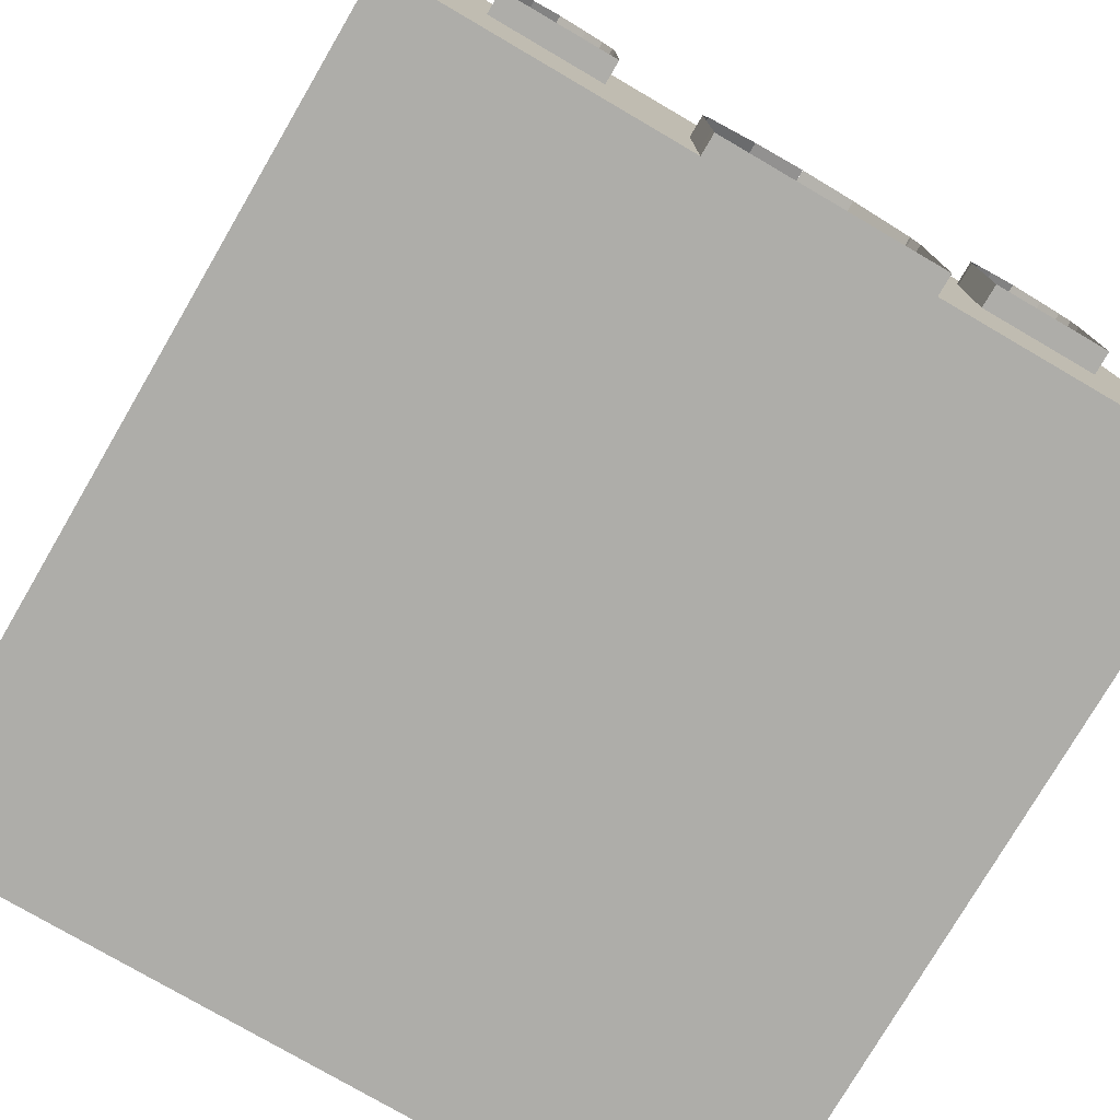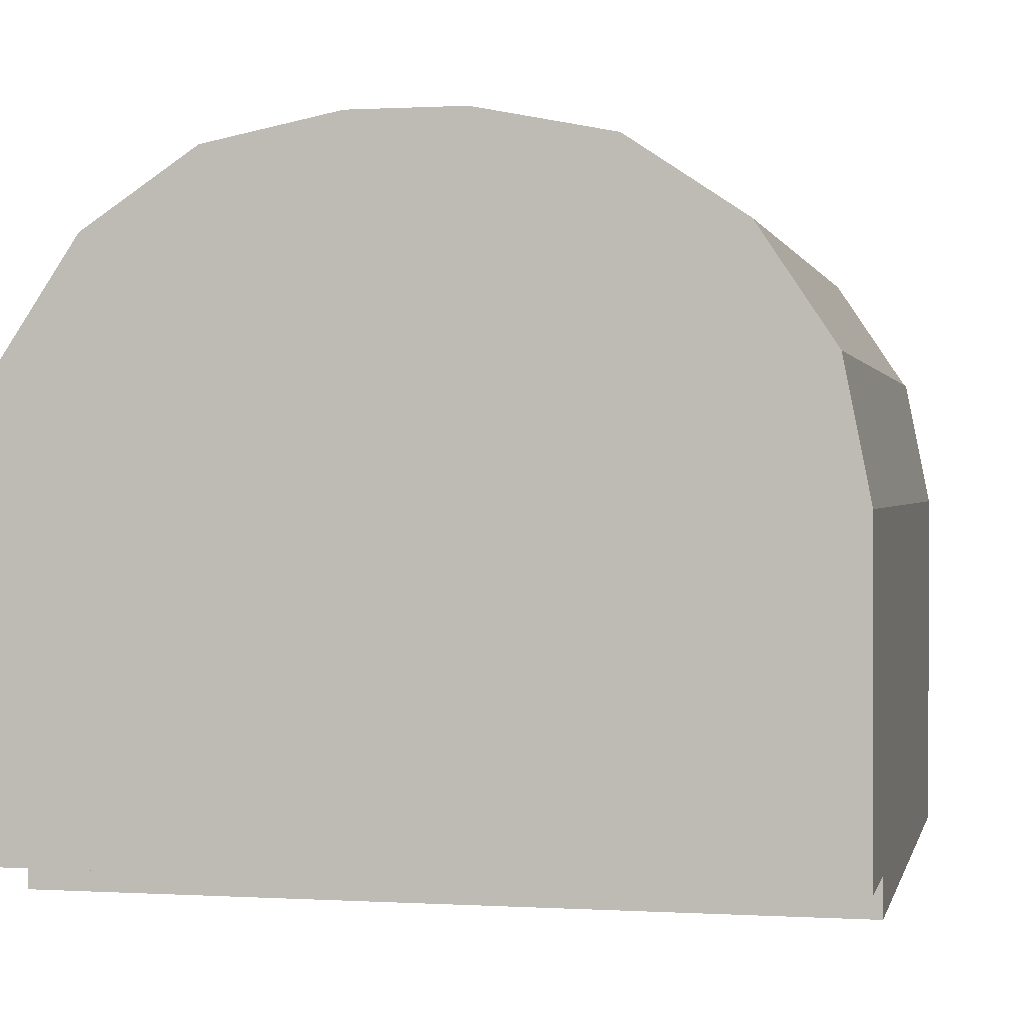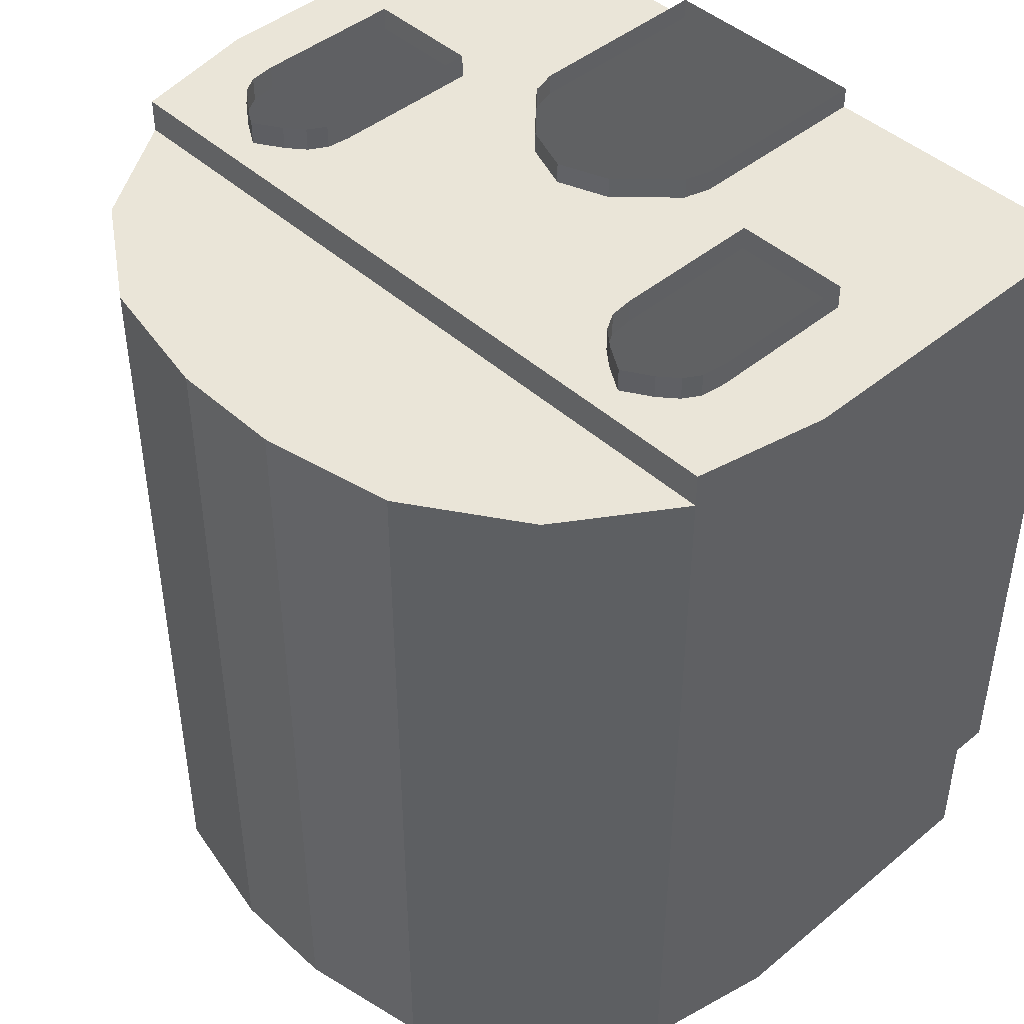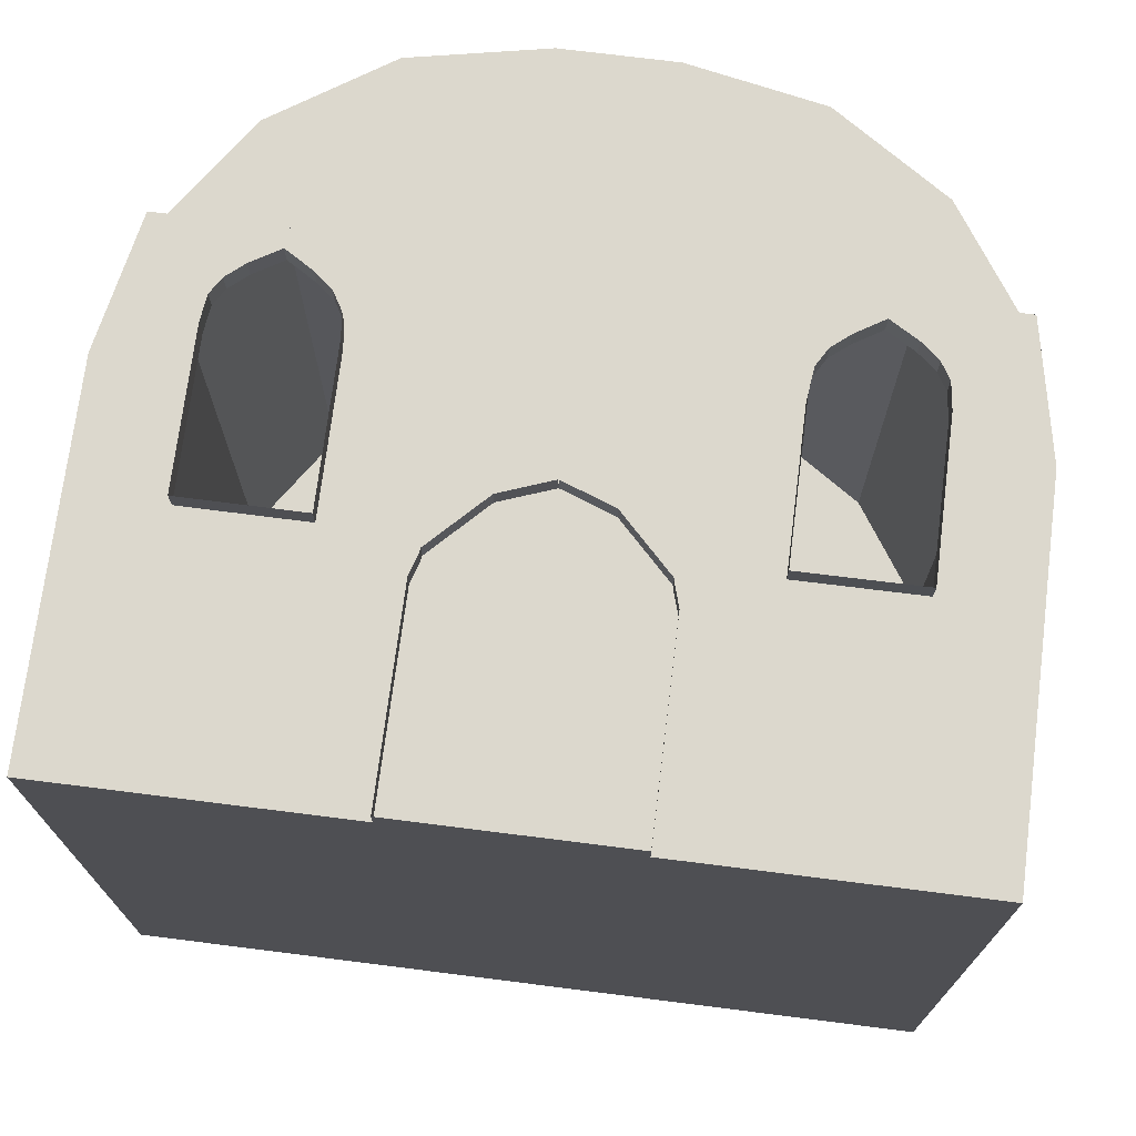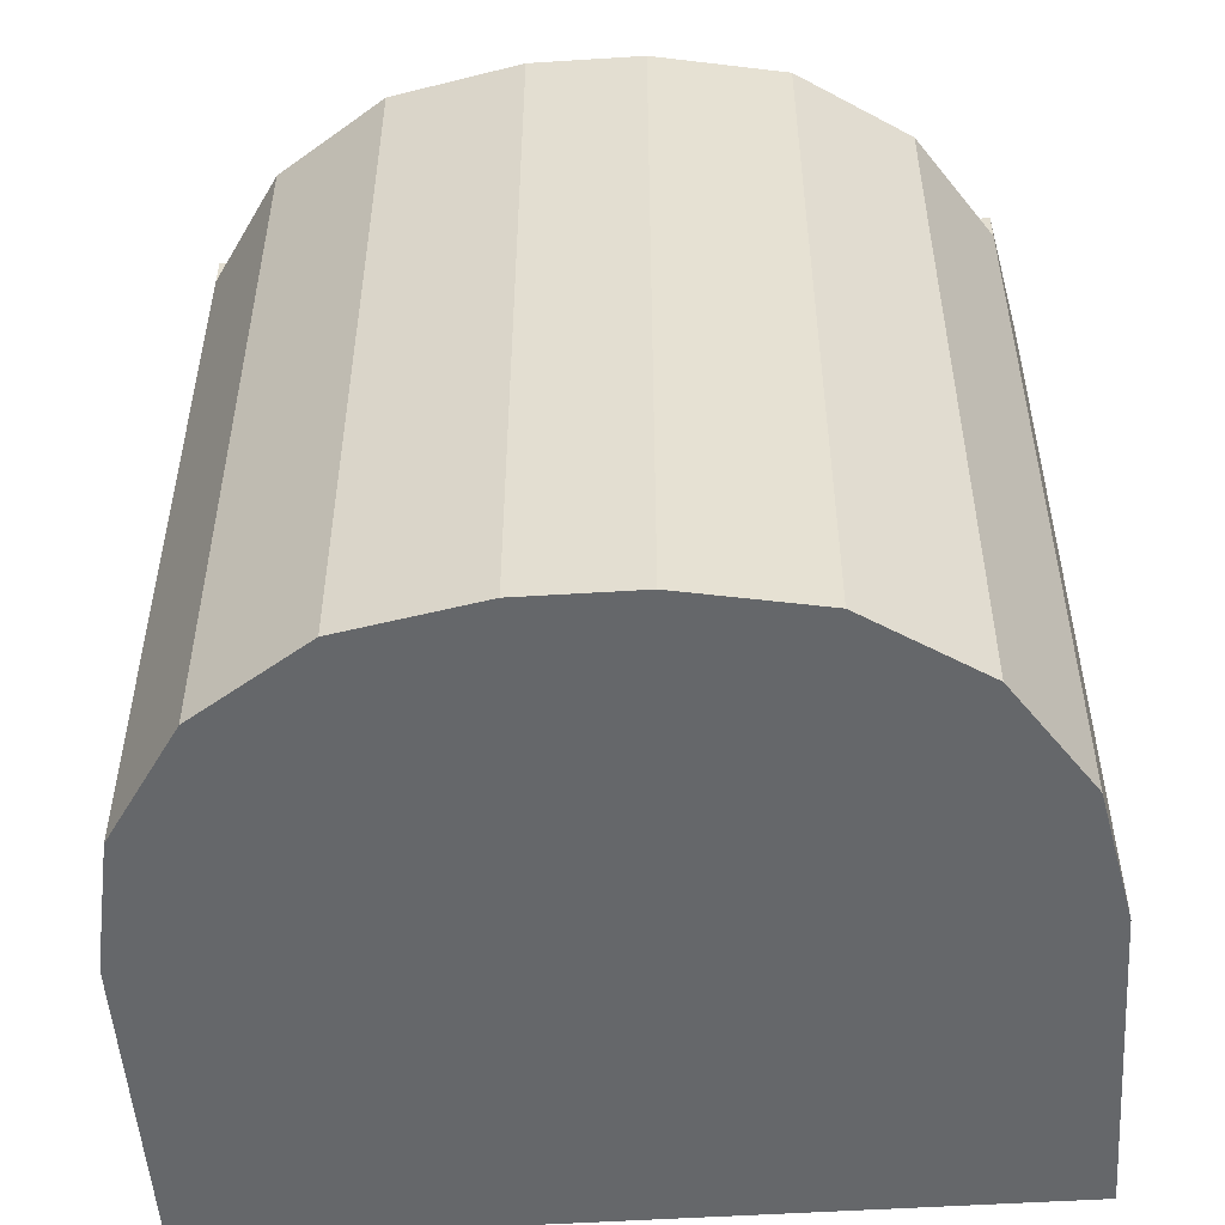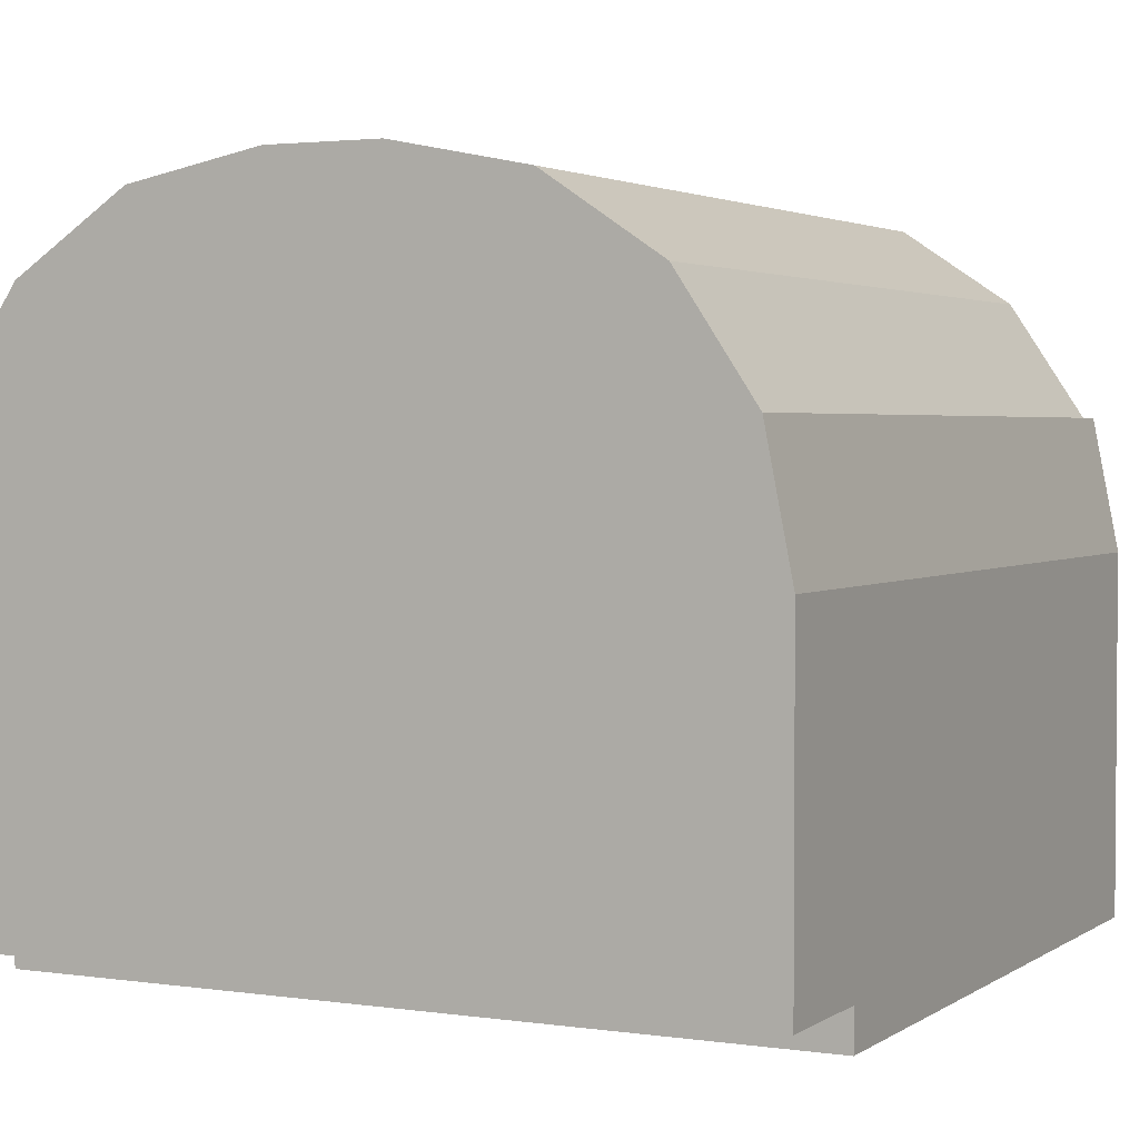
<metadata>
{"format":"obj","ext":"obj","renderer":"f3d","projection":"perspective","resolution":1024,"background":"white","views":[{"elev":-77.1,"azim":-30.3,"up":"+Y"},{"elev":0.7,"azim":-167.7,"up":"+Y"},{"elev":44.7,"azim":-133.7,"up":"+Z"},{"elev":72.5,"azim":7.2,"up":"+Z"},{"elev":-52.0,"azim":-176.1,"up":"+Z"},{"elev":2.7,"azim":-153.2,"up":"+Y"}]}
</metadata>
<code>
o interior_Plane
v 0 0 30
v 30 0 30
v 0 2.942 -20.88
v 0 52.95 30
v 7.702 16.28 32.57
v 30 16.28 30
v 0 16.28 -30
v 30 16.28 -30
v 0 2.942 -30
v 30 2.942 -30
v 30 2.942 30
v 8.207 2.942 32.57
v 0 0 -20.88
v 30 0 -20.88
v 30 16.28 -20.88
v 30 2.942 -20.88
v 0 52.95 -30
v 0 52.95 -20.88
v 4.166 52.95 30
v 30 27.11 30
v 14.05 50.98 30
v 22.43 45.38 30
v 28.03 37 30
v 30 27.11 -30
v 4.166 52.95 -30
v 28.03 37 -30
v 22.43 45.38 -30
v 14.05 50.98 -30
v 30 27.11 -20.88
v 4.166 52.95 -20.88
v 28.03 37 -20.88
v 22.43 45.38 -20.88
v 14.05 50.98 -20.88
v 0 37 30
v 0 0 32.57
v 30 0 32.57
v 16.72 33.54 32.57
v 30 16.28 32.57
v 30 2.942 32.57
v 18.79 34.82 32.57
v 28.03 37 32.57
v 0 37 32.57
v 30 27.11 32.57
v 8.207 0 32.57
v 0 21.95 32.57
v 8.175 14.74 32.57
v 3.786 20.55 32.57
v 7.638 16.64 32.57
v 15.39 32.45 32.57
v 14.6 31.11 32.57
v 14.4 29.34 32.57
v 14.38 17.91 32.57
v 23.21 17.93 32.57
v 23.21 29.28 32.57
v 22.95 31.21 32.57
v 22.22 32.42 32.57
v 20.9 33.55 32.57
v 16.72 33.54 34.36
v 18.79 34.82 34.36
v 15.39 32.45 34.36
v 14.6 31.11 34.36
v 14.4 29.34 34.36
v 14.38 17.91 34.36
v 23.21 17.93 34.36
v 23.21 29.28 34.36
v 22.95 31.21 34.36
v 22.22 32.42 34.36
v 20.9 33.55 34.36
v 7.702 16.28 34.18
v 8.207 2.942 34.18
v 0 0 34.18
v 8.207 0 34.18
v 0.009177 21.95 34.18
v 8.175 14.74 34.18
v 3.786 20.55 34.18
v 7.638 16.64 34.18
v -30 0 30
v -7.702 16.28 32.57
v -30 16.28 30
v -30 16.28 -30
v -30 2.942 -30
v -30 2.942 30
v -8.207 2.942 32.57
v -30 0 -20.88
v -30 16.28 -20.88
v -30 2.942 -20.88
v -4.166 52.95 30
v -30 27.11 30
v -14.05 50.98 30
v -22.43 45.38 30
v -28.03 37 30
v -30 27.11 -30
v -4.166 52.95 -30
v -28.03 37 -30
v -22.43 45.38 -30
v -14.05 50.98 -30
v -30 27.11 -20.88
v -4.166 52.95 -20.88
v -28.03 37 -20.88
v -22.43 45.38 -20.88
v -14.05 50.98 -20.88
v -30 0 32.57
v -16.72 33.54 32.57
v -30 16.28 32.57
v -30 2.942 32.57
v -18.79 34.82 32.57
v -28.03 37 32.57
v -30 27.11 32.57
v -8.207 0 32.57
v -8.175 14.74 32.57
v -3.786 20.55 32.57
v -7.638 16.64 32.57
v -15.39 32.45 32.57
v -14.6 31.11 32.57
v -14.4 29.34 32.57
v -14.38 17.91 32.57
v -23.21 17.93 32.57
v -23.21 29.28 32.57
v -22.95 31.21 32.57
v -22.22 32.42 32.57
v -20.9 33.55 32.57
v -16.72 33.54 34.36
v -18.79 34.82 34.36
v -15.39 32.45 34.36
v -14.6 31.11 34.36
v -14.4 29.34 34.36
v -14.38 17.91 34.36
v -23.21 17.93 34.36
v -23.21 29.28 34.36
v -22.95 31.21 34.36
v -22.22 32.42 34.36
v -20.9 33.55 34.36
v -7.702 16.28 34.18
v -8.207 2.942 34.18
v -8.207 0 34.18
v -0.009177 21.95 34.18
v -8.175 14.74 34.18
v -3.786 20.55 34.18
v -7.638 16.64 34.18
f 8 15 29 24
f 9 10 8 7
f 16 11 6 15
f 2 1 35 44 36
f 14 2 11 16
f 3 13 14 16
f 3 16 10 9
f 10 16 15 8
f 1 2 14 13
f 30 18 17 25
f 20 6 38 43
f 15 6 20 29
f 7 8 24 26 27 28 25 17
f 30 25 28 33
f 33 28 27 32
f 32 27 26 31
f 31 26 24 29
f 19 30 33 21
f 21 33 32 22
f 22 32 31 23
f 23 31 29 20
f 18 30 19 4
f 34 4 19 21 22 23
f 39 12 46 5 38
f 36 44 12 39
f 37 49 42
f 23 20 43 41
f 6 11 39 38
f 34 23 41 42
f 11 2 36 39
f 53 43 38
f 40 57 68 59
f 55 54 65 66
f 50 49 60 61
f 56 55 66 67
f 52 51 62 63
f 53 52 63 64
f 49 37 58 60
f 51 50 61 62
f 57 56 67 68
f 54 53 64 65
f 37 40 59 58
f 47 48 76 75
f 12 44 72 70
f 5 46 74 69
f 48 5 69 76
f 45 47 75 73
f 44 35 71 72
f 46 12 70 74
f 41 43 55
f 43 54 55
f 47 45 42
f 52 48 47
f 51 52 47
f 41 55 56
f 41 56 57
f 51 47 42
f 50 51 42
f 41 57 40
f 42 41 40
f 49 50 42
f 42 40 37
f 38 5 52
f 5 48 52
f 38 52 53
f 53 54 43
f 80 92 97 85
f 9 7 80 81
f 86 85 79 82
f 77 102 109 35 1
f 84 86 82 77
f 3 86 84 13
f 3 9 81 86
f 81 80 85 86
f 1 13 84 77
f 98 93 17 18
f 88 108 104 79
f 85 97 88 79
f 7 17 93 96 95 94 92 80
f 98 101 96 93
f 101 100 95 96
f 100 99 94 95
f 99 97 92 94
f 87 89 101 98
f 89 90 100 101
f 90 91 99 100
f 91 88 97 99
f 18 4 87 98
f 34 91 90 89 87 4
f 105 104 78 110 83
f 102 105 83 109
f 103 42 113
f 91 107 108 88
f 79 104 105 82
f 34 42 107 91
f 82 105 102 77
f 117 104 108
f 106 123 132 121
f 119 130 129 118
f 114 125 124 113
f 120 131 130 119
f 116 127 126 115
f 117 128 127 116
f 113 124 122 103
f 115 126 125 114
f 121 132 131 120
f 118 129 128 117
f 103 122 123 106
f 111 138 139 112
f 83 134 135 109
f 78 133 137 110
f 112 139 133 78
f 45 136 138 111
f 109 135 71 35
f 110 137 134 83
f 107 119 108
f 108 119 118
f 111 42 45
f 116 111 112
f 115 111 116
f 107 120 119
f 107 121 120
f 115 42 111
f 114 42 115
f 107 106 121
f 42 106 107
f 113 42 114
f 42 103 106
f 104 116 78
f 78 116 112
f 104 117 116
f 117 108 118

</code>
